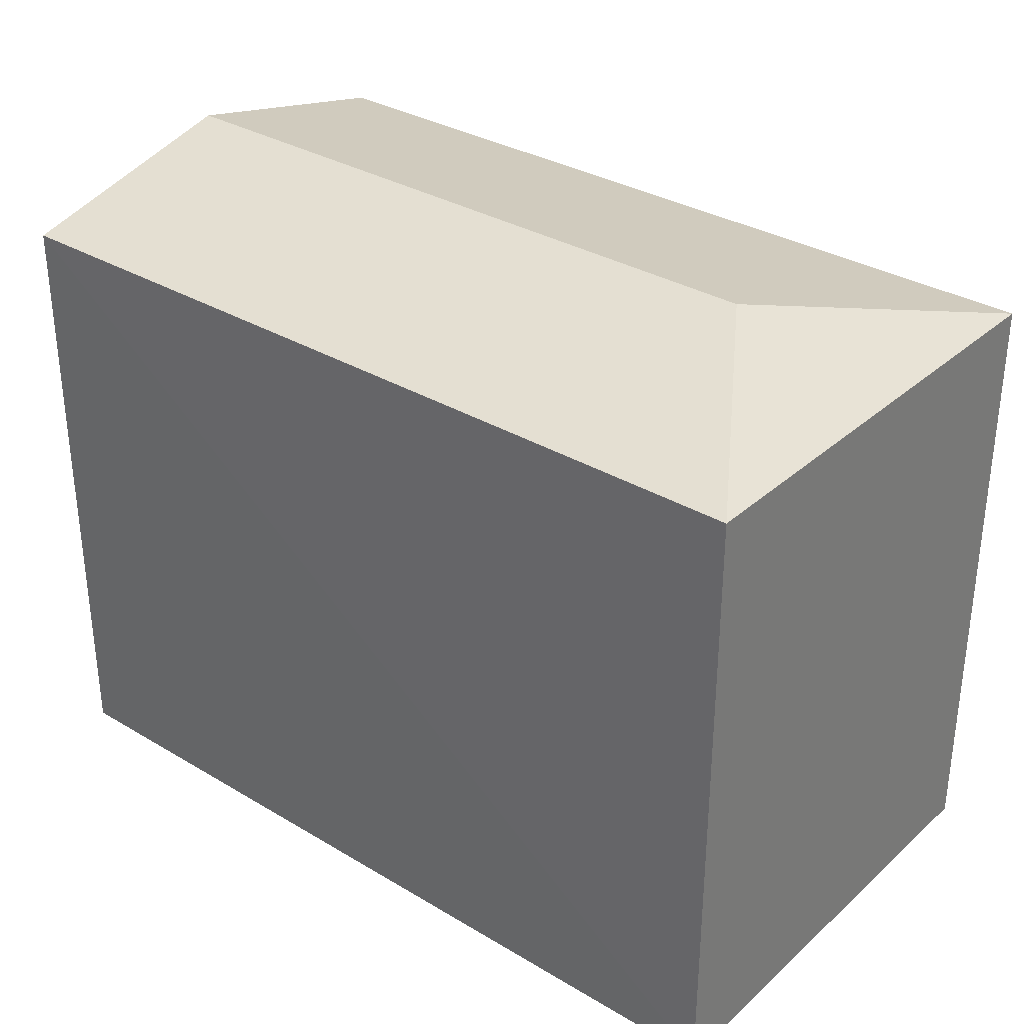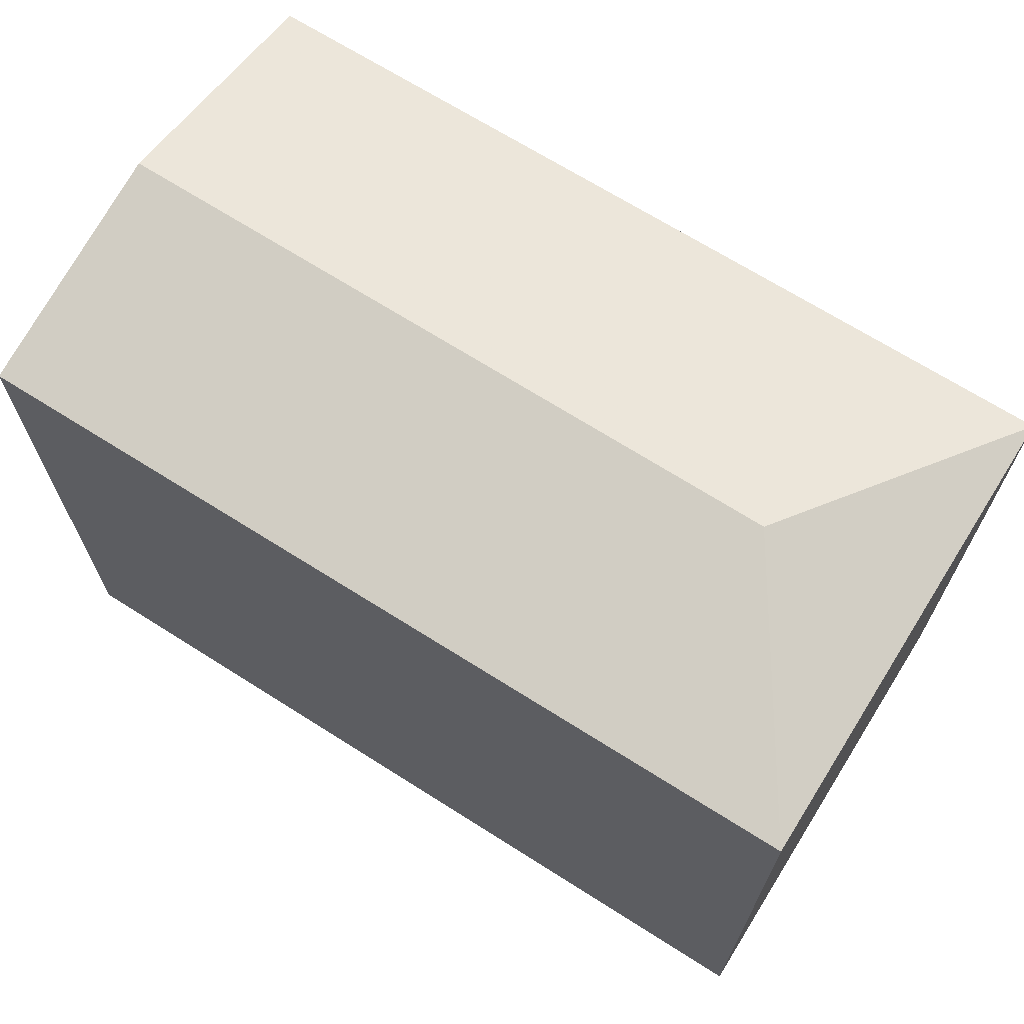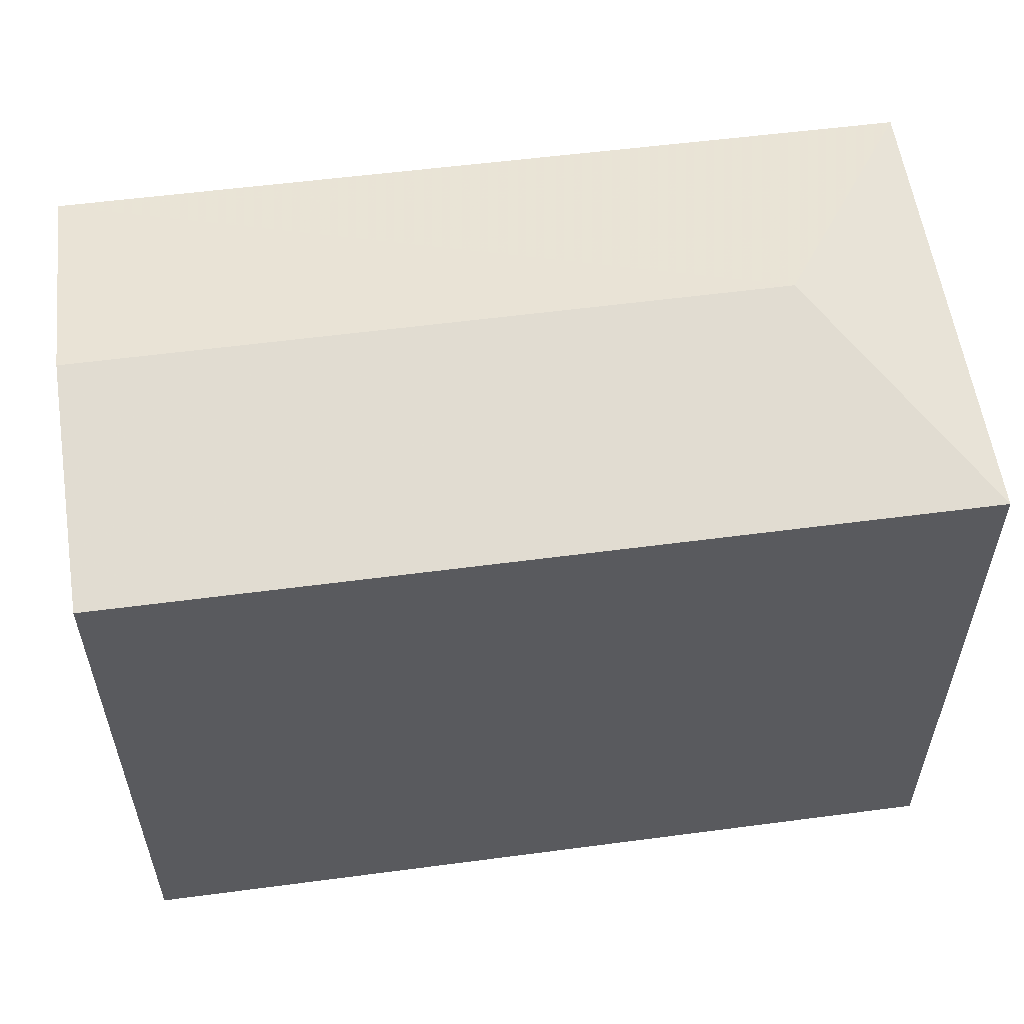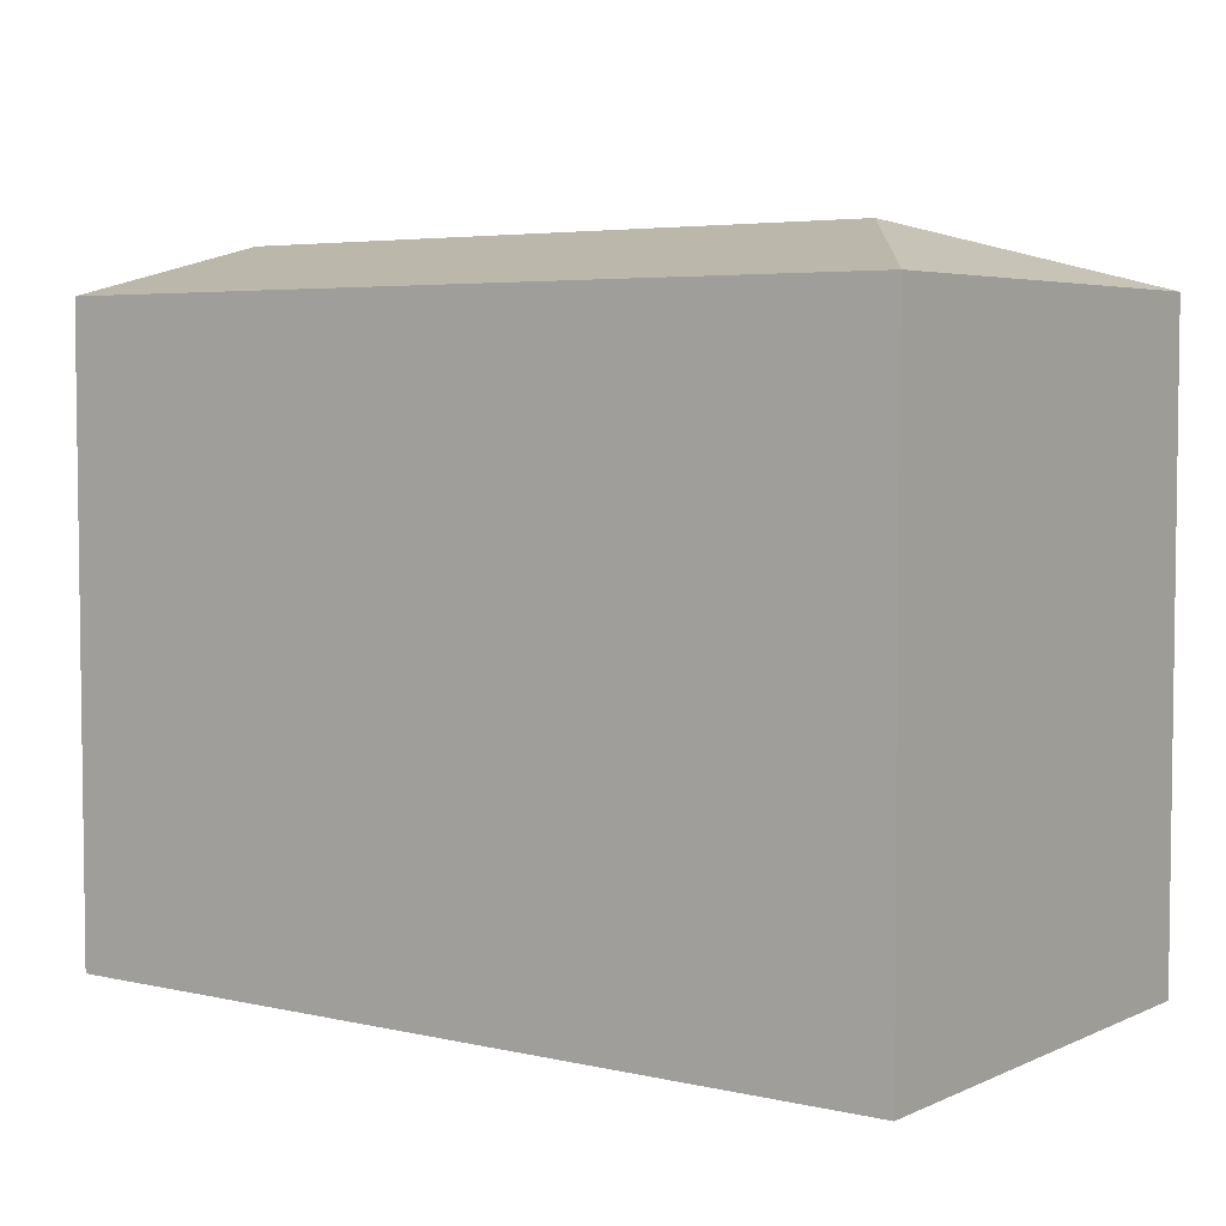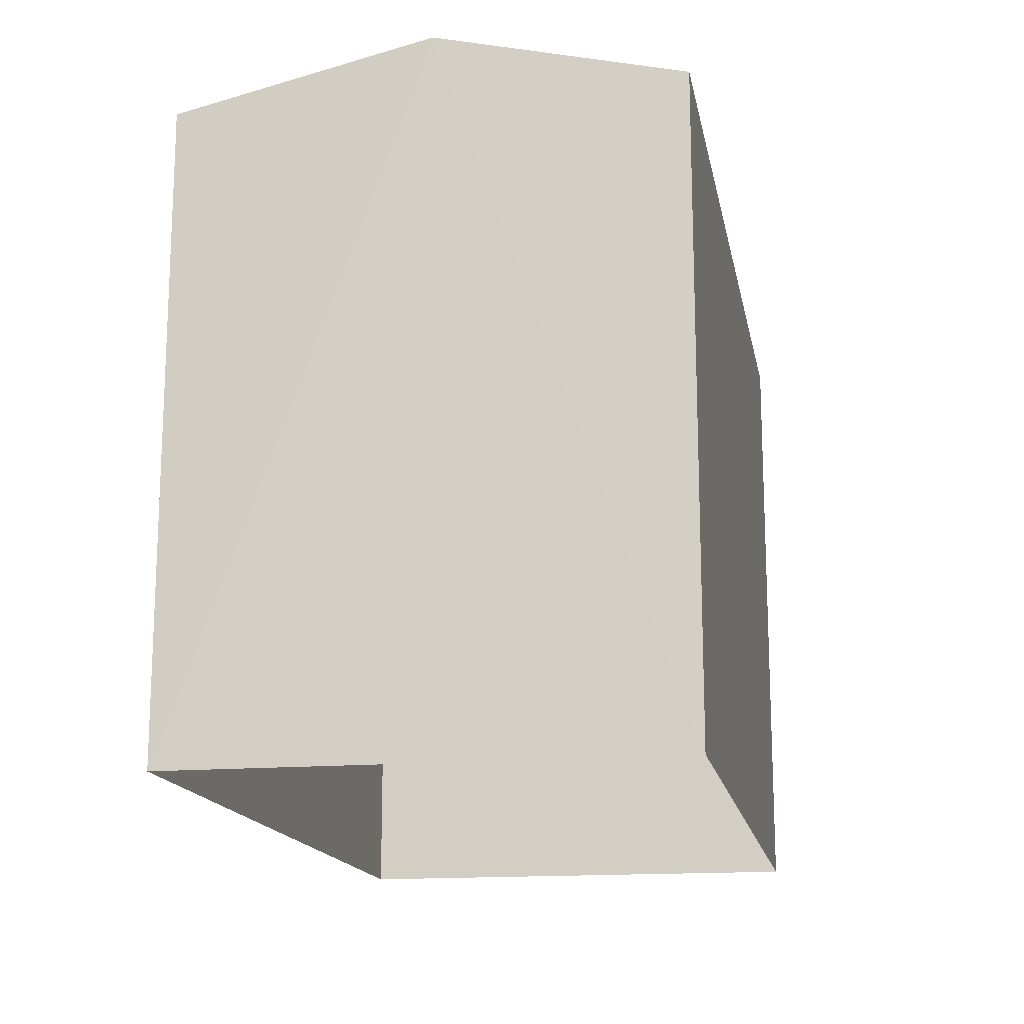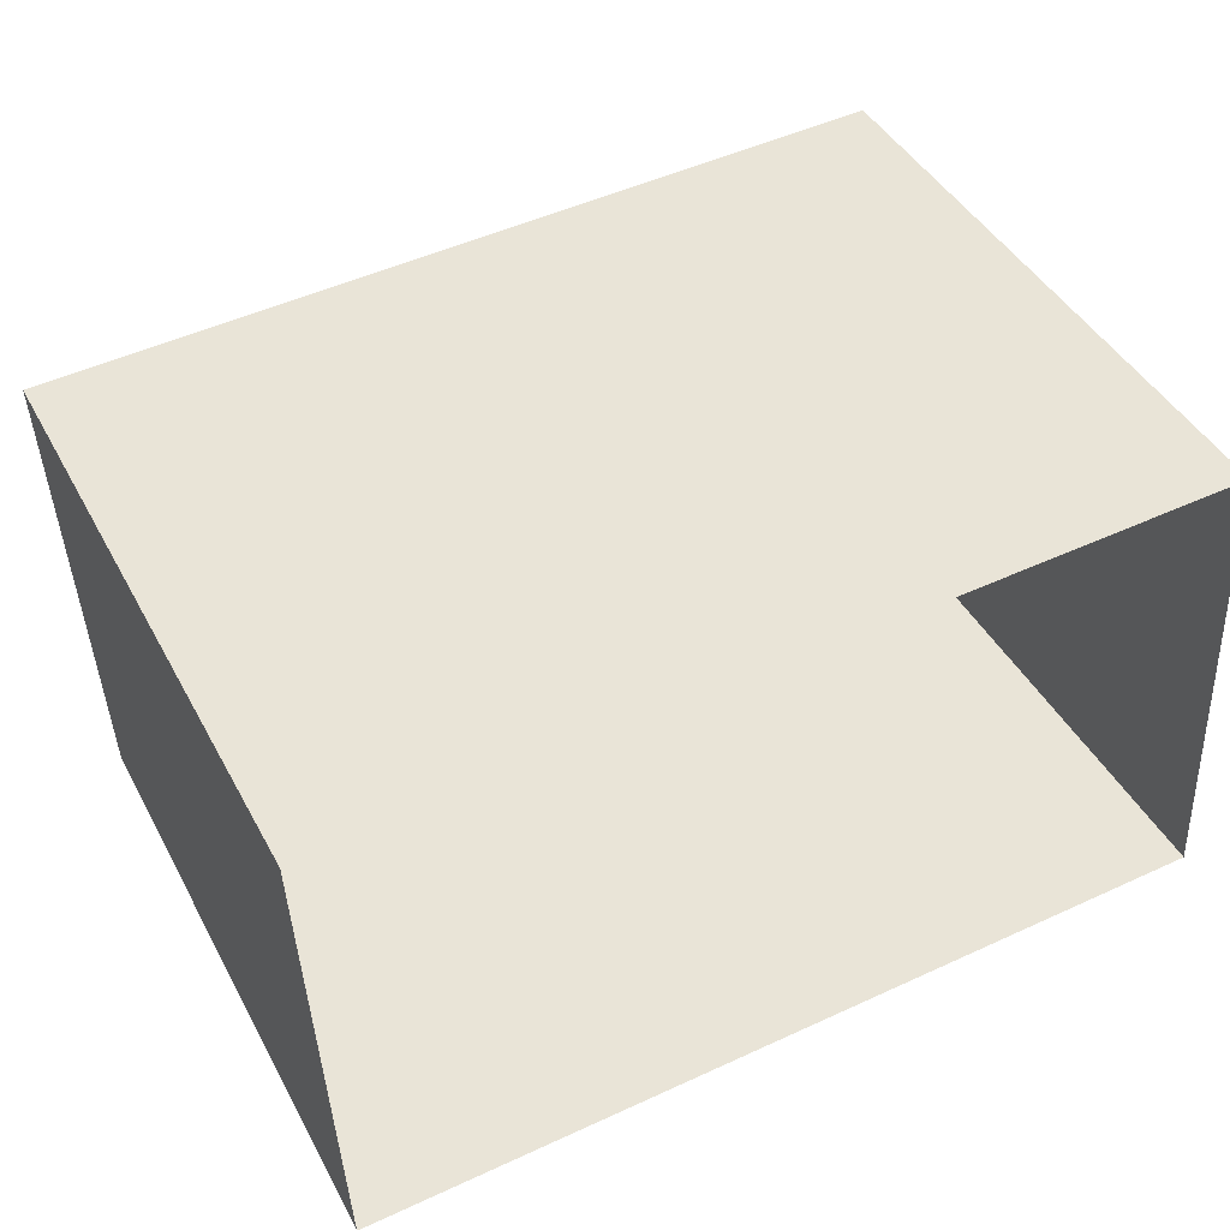
<metadata>
{"format":"obj","ext":"obj","renderer":"f3d","projection":"perspective","resolution":1024,"background":"white","views":[{"elev":32.7,"azim":36.8,"up":"+Z"},{"elev":68.2,"azim":29.7,"up":"+Z"},{"elev":56.2,"azim":-10.6,"up":"+Z"},{"elev":4.6,"azim":33.1,"up":"+Z"},{"elev":-15.7,"azim":-82.4,"up":"+Z"},{"elev":43.5,"azim":153.2,"up":"+Y"}]}
</metadata>
<code>
v -3.739e+05 -1.036e+05 26.21
v -3.739e+05 -1.036e+05 26.21
v -3.739e+05 -1.036e+05 26.21
v -3.739e+05 -1.036e+05 26.21
v -3.739e+05 -1.036e+05 32.83
v -3.739e+05 -1.036e+05 32.28
v -3.739e+05 -1.036e+05 32.28
v -3.739e+05 -1.036e+05 32.29
v -3.739e+05 -1.036e+05 32.83
v -3.739e+05 -1.036e+05 32.29
f 1 2 3
f 1 4 2
f 5 6 7
f 8 6 5
f 9 8 5
f 5 10 9
f 5 7 10
f 10 1 9
f 1 3 9
f 3 8 9
f 8 3 2
f 6 8 2
f 10 4 1
f 10 7 4
f 6 2 4
f 7 6 4

</code>
